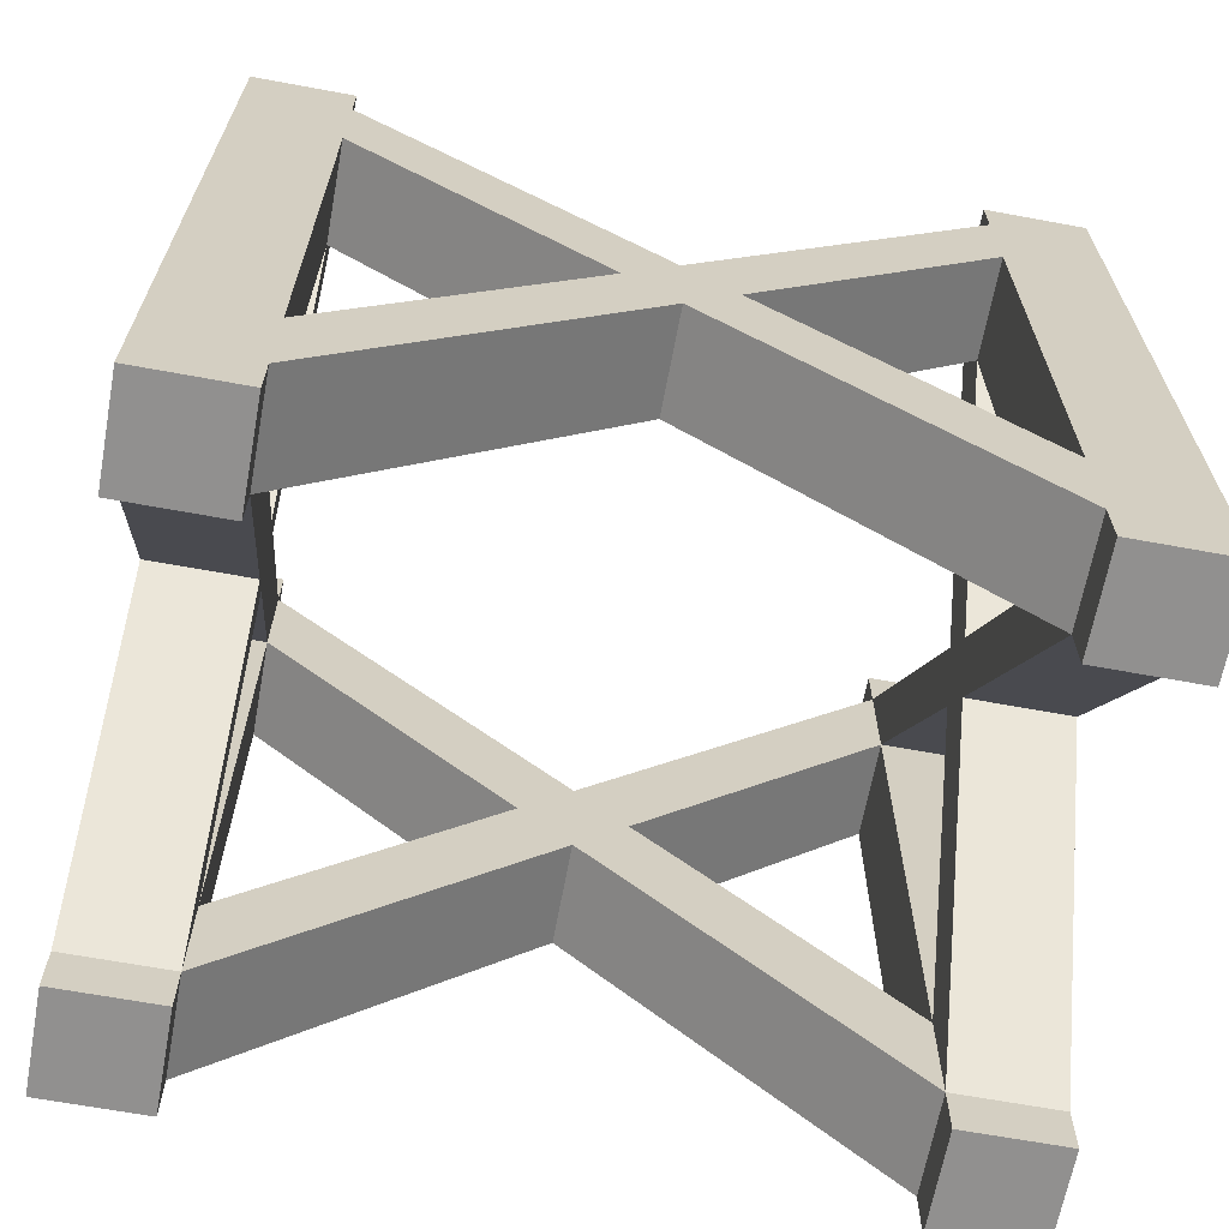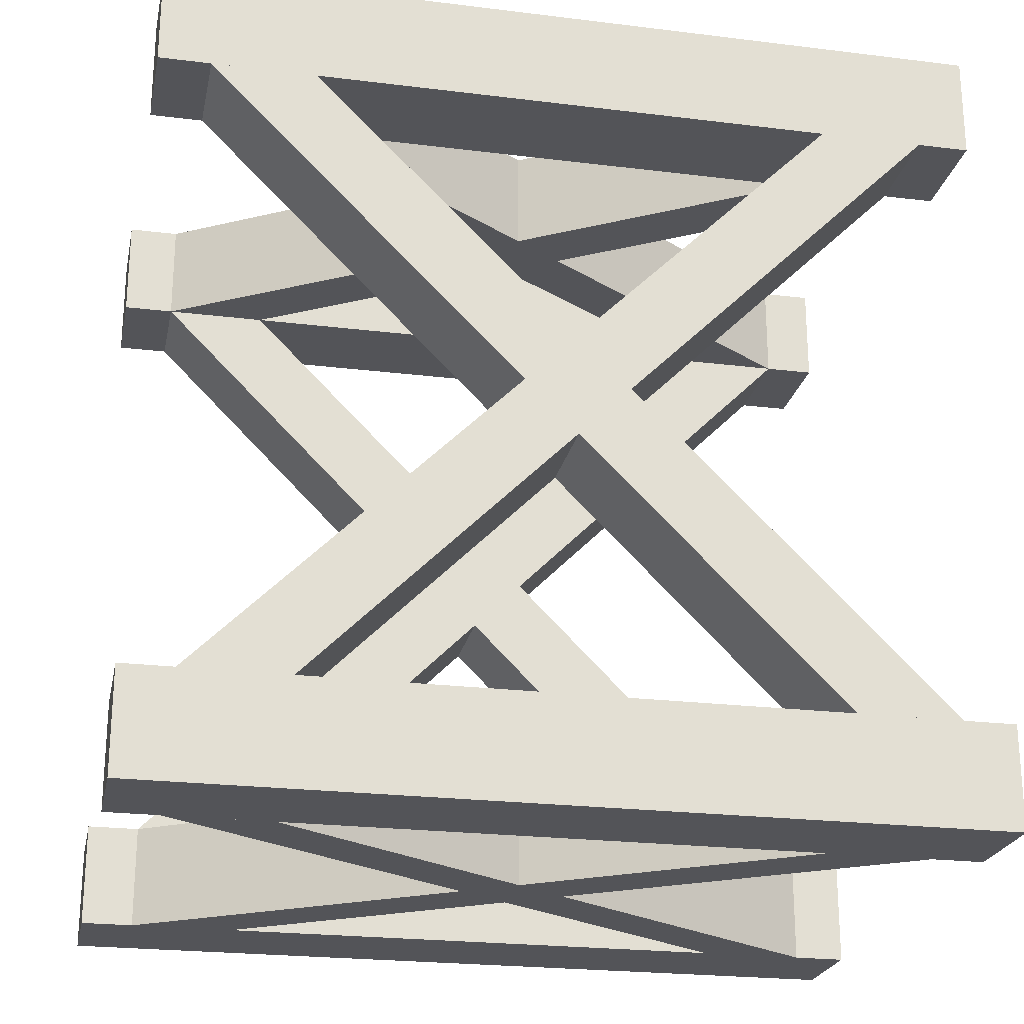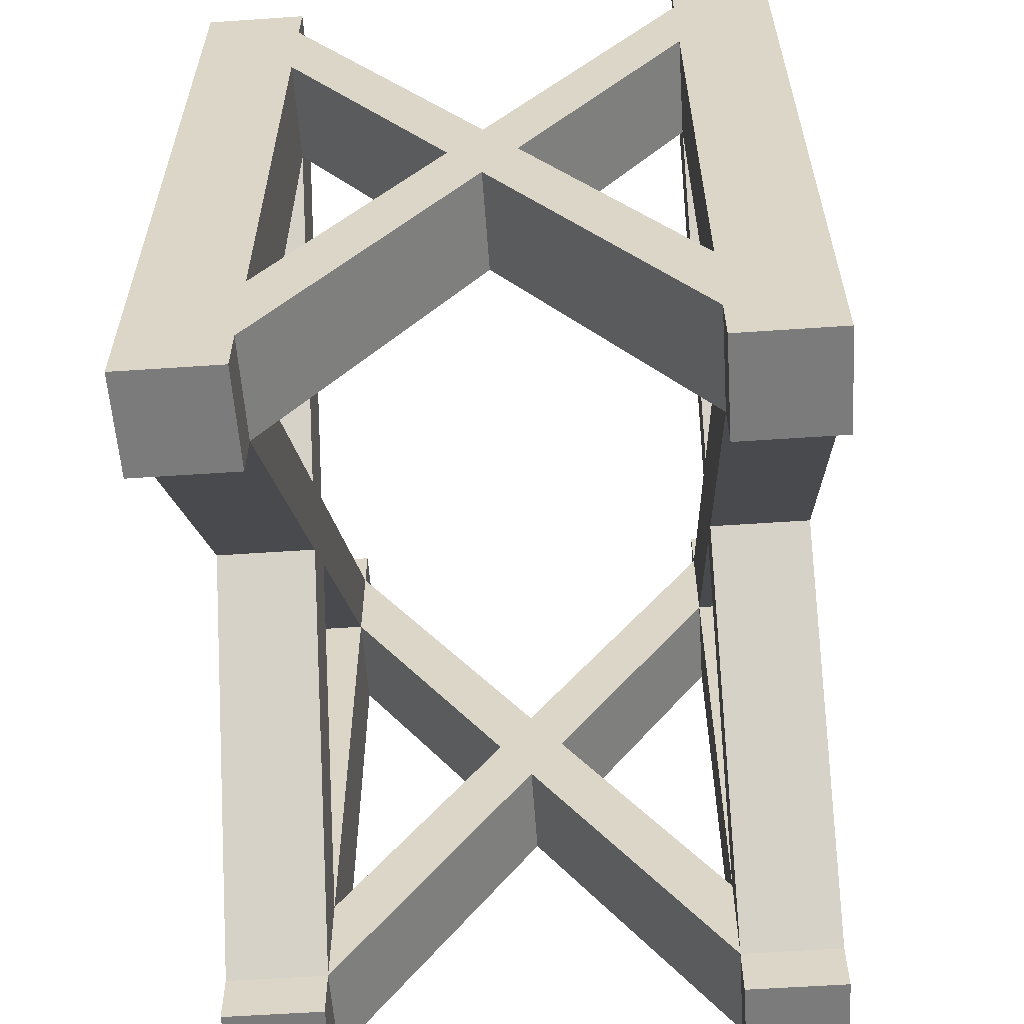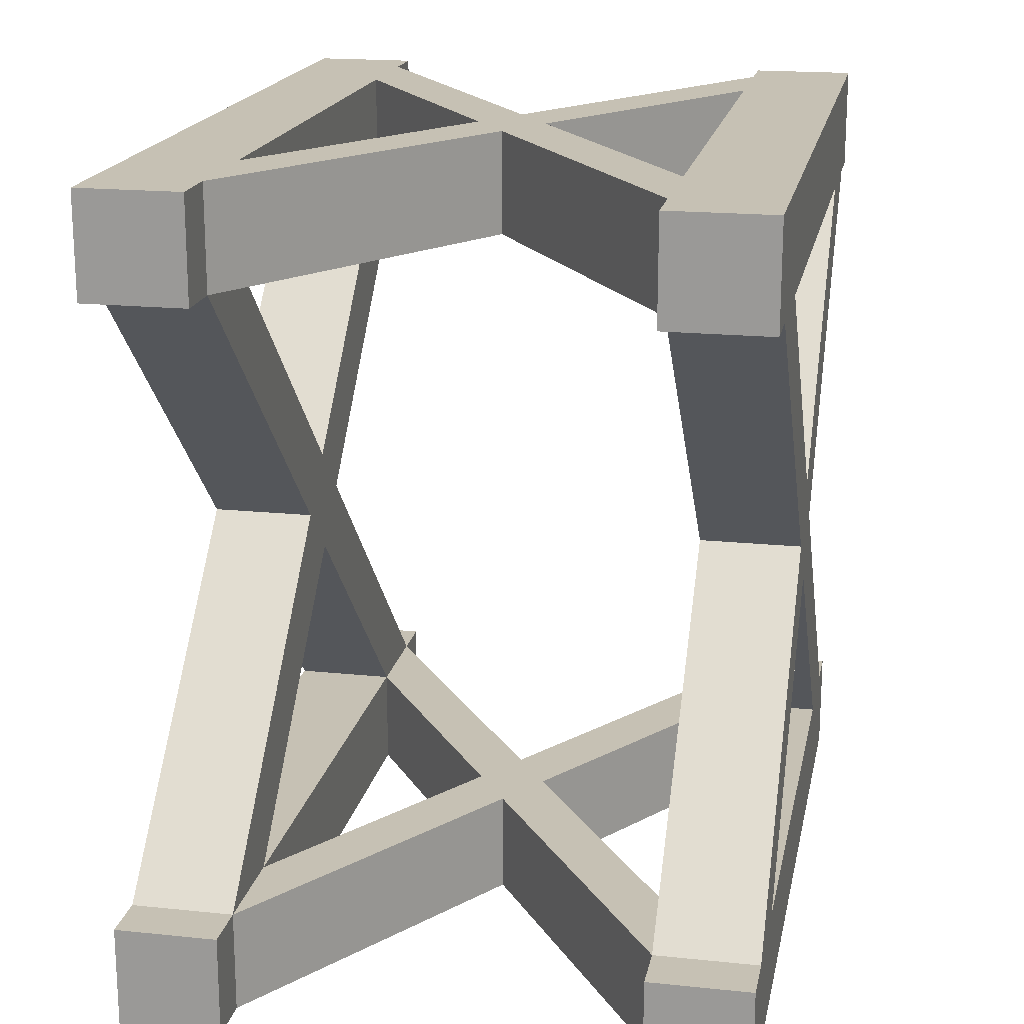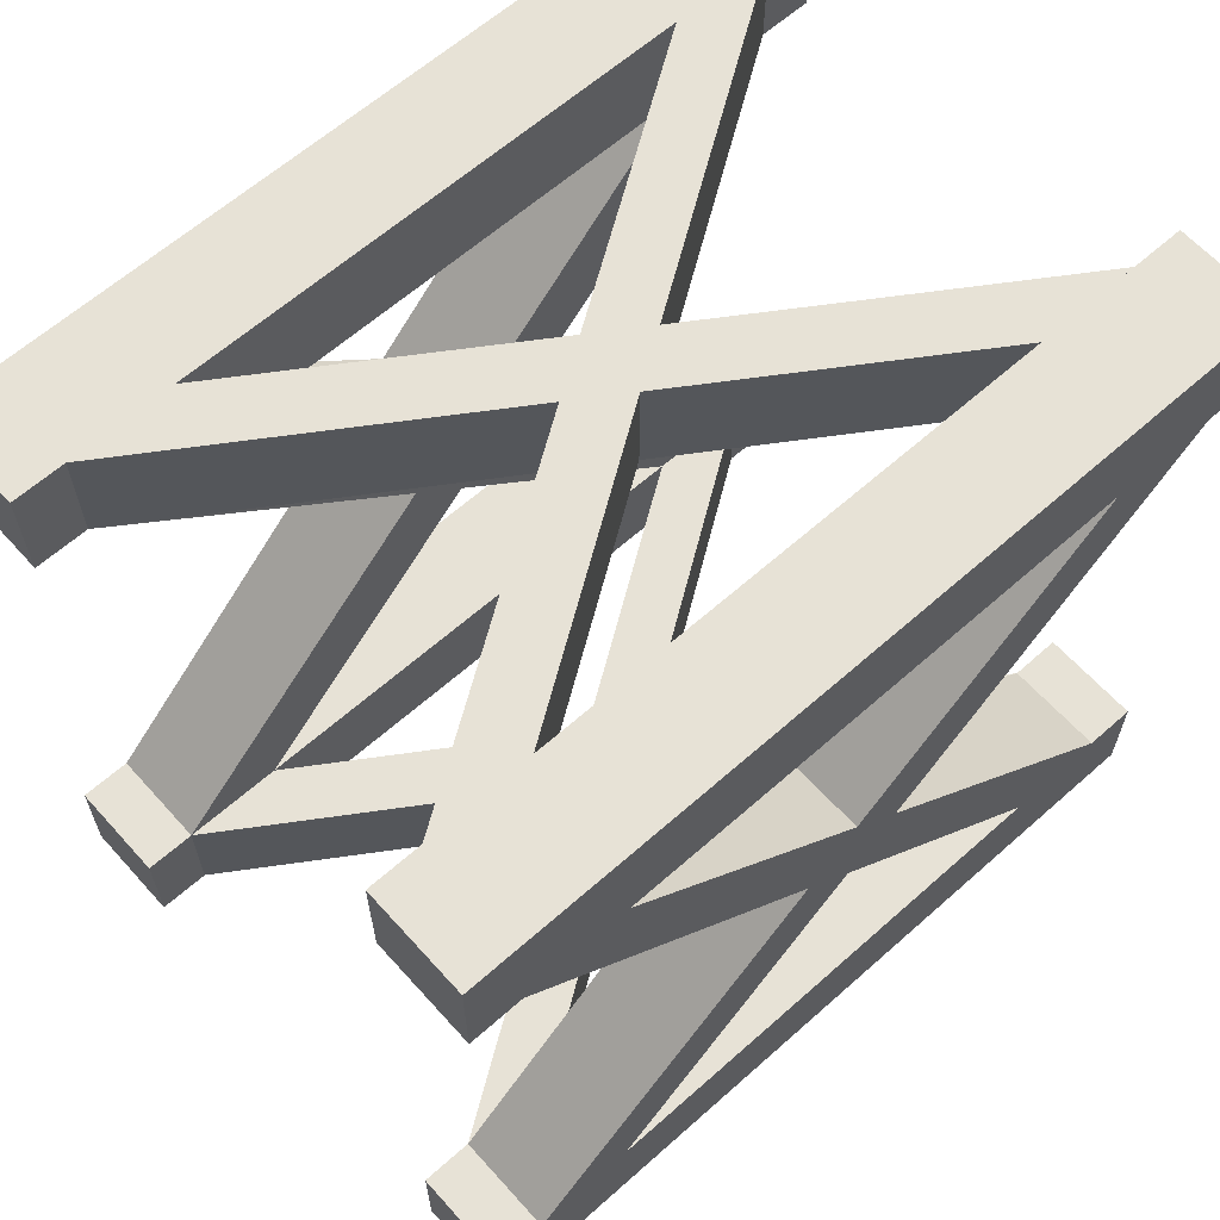
<metadata>
{"format":"obj","ext":"obj","renderer":"f3d","projection":"perspective","resolution":1024,"background":"white","views":[{"elev":-65.7,"azim":79.5,"up":"+Y"},{"elev":-23.5,"azim":78.3,"up":"+Z"},{"elev":-58.4,"azim":-176.0,"up":"+Y"},{"elev":18.5,"azim":11.2,"up":"+Z"},{"elev":62.9,"azim":-131.9,"up":"+Z"}]}
</metadata>
<code>
o Cube_Cube.001
v 0.125 0 1
v 0.125 1 1
v 0.125 0 0
v 0.125 1 0
v 0.875 0 1
v 0.875 1 1
v 0.875 0 0
v 0.875 1 0
v 0.25 0 1
v 0.25 1 1
v 0.25 0 0
v 0.25 1 0
v 0.75 0 1
v 0.75 1 1
v 0.75 0 0
v 0.75 1 0
v 0.25 0 0.875
v 0.25 1 0.875
v 0.75 0 0.875
v 0.75 1 0.875
v 0.25 0 0.125
v 0.25 1 0.125
v 0.75 0 0.125
v 0.75 1 0.125
v 0.125 0 0.125
v 0.125 1 0.125
v 0.875 0 0.125
v 0.875 1 0.125
v 0.125 0 0.875
v 0.125 1 0.875
v 0.875 0 0.875
v 0.875 1 0.875
v 0.25 0.0625 0.875
v 0.25 0.0625 0.125
v 0.125 0.0625 0.125
v 0.125 0.0625 0.875
v 0.25 0.9375 0.875
v 0.25 0.9375 0.125
v 0.125 0.9375 0.125
v 0.125 0.9375 0.875
v 0.25 0.5625 0.5
v 0.125 0.5625 0.5
v 0.25 0.4375 0.5
v 0.125 0.4375 0.5
v 0.25 0.1875 0.875
v 0.25 0.1875 0.125
v 0.125 0.1875 0.125
v 0.125 0.1875 0.875
v 0.25 0.8125 0.875
v 0.25 0.8125 0.125
v 0.125 0.8125 0.125
v 0.125 0.8125 0.875
v 0.25 0.5 0.5625
v 0.125 0.5 0.5625
v 0.25 0.5 0.4375
v 0.125 0.5 0.4375
v 0.875 0.0625 0.875
v 0.875 0.0625 0.125
v 0.75 0.0625 0.125
v 0.75 0.0625 0.875
v 0.875 0.9375 0.875
v 0.875 0.9375 0.125
v 0.75 0.9375 0.125
v 0.75 0.9375 0.875
v 0.875 0.5625 0.5
v 0.75 0.5625 0.5
v 0.875 0.4375 0.5
v 0.75 0.4375 0.5
v 0.875 0.1875 0.875
v 0.875 0.1875 0.125
v 0.75 0.1875 0.125
v 0.75 0.1875 0.875
v 0.875 0.8125 0.875
v 0.875 0.8125 0.125
v 0.75 0.8125 0.125
v 0.75 0.8125 0.875
v 0.875 0.5 0.5625
v 0.75 0.5 0.5625
v 0.875 0.5 0.4375
v 0.75 0.5 0.4375
v 0.75 0.0625 0.875
v 0.25 0.0625 0.875
v 0.25 0.0625 1
v 0.75 0.0625 1
v 0.75 0.9375 0.875
v 0.25 0.9375 0.875
v 0.25 0.9375 1
v 0.75 0.9375 1
v 0.5 0.5625 0.875
v 0.5 0.5625 1
v 0.5 0.4375 0.875
v 0.5 0.4375 1
v 0.75 0.1875 0.875
v 0.25 0.1875 0.875
v 0.25 0.1875 1
v 0.75 0.1875 1
v 0.75 0.8125 0.875
v 0.25 0.8125 0.875
v 0.25 0.8125 1
v 0.75 0.8125 1
v 0.5417 0.5 0.875
v 0.5417 0.5 1
v 0.4583 0.5 0.875
v 0.4583 0.5 1
v 0.75 0.0625 0
v 0.25 0.0625 0
v 0.25 0.0625 0.125
v 0.75 0.0625 0.125
v 0.75 0.9375 0
v 0.25 0.9375 0
v 0.25 0.9375 0.125
v 0.75 0.9375 0.125
v 0.5 0.5625 0
v 0.5 0.5625 0.125
v 0.5 0.4375 0
v 0.5 0.4375 0.125
v 0.75 0.1875 0
v 0.25 0.1875 0
v 0.25 0.1875 0.125
v 0.75 0.1875 0.125
v 0.75 0.8125 0
v 0.25 0.8125 0
v 0.25 0.8125 0.125
v 0.75 0.8125 0.125
v 0.5417 0.5 0
v 0.5417 0.5 0.125
v 0.4583 0.5 0
v 0.4583 0.5 0.125
o scaffold
g scaffold
f 26 22 12
f 11 12 22
f 21 22 26
f 25 26 4
f 3 4 12
f 11 21 25
f 9 17 18
f 1 9 10
f 17 29 30
f 30 29 1
f 9 1 29
f 30 2 10
f 20 32 31
f 31 32 6
f 6 14 13
f 14 20 19
f 31 5 13
f 14 6 32
f 8 28 27
f 15 16 8
f 23 24 16
f 27 28 24
f 8 16 24
f 23 15 7
f 43 44 35
f 36 44 43
f 53 54 48
f 52 54 53
f 41 42 40
f 39 42 41
f 55 56 51
f 47 56 55
f 42 54 52
f 44 36 48
f 42 39 51
f 44 56 47
f 43 34 46
f 41 55 50
f 41 37 49
f 54 42 56
f 43 53 45
f 41 53 43
f 67 68 59
f 60 68 67
f 77 78 72
f 76 78 77
f 65 66 64
f 63 66 65
f 79 80 75
f 71 80 79
f 66 78 76
f 68 60 72
f 66 63 75
f 68 80 71
f 67 58 70
f 65 79 74
f 65 61 73
f 78 66 80
f 67 77 69
f 65 77 67
f 91 92 83
f 84 92 91
f 101 102 96
f 100 102 101
f 89 90 88
f 87 90 89
f 103 104 99
f 95 104 103
f 90 102 100
f 92 84 96
f 90 87 99
f 92 104 95
f 91 82 94
f 89 103 98
f 89 85 97
f 102 90 104
f 91 101 93
f 103 89 101
f 115 116 107
f 108 116 115
f 125 126 120
f 124 126 125
f 113 114 112
f 111 114 113
f 127 128 123
f 119 128 127
f 114 126 124
f 116 108 120
f 114 111 123
f 116 128 119
f 115 106 118
f 113 127 122
f 113 109 121
f 126 114 128
f 115 125 117
f 127 113 125
f 4 26 12
f 21 11 22
f 25 21 26
f 3 25 4
f 11 3 12
f 3 11 25
f 10 9 18
f 2 1 10
f 18 17 30
f 2 30 1
f 17 9 29
f 18 30 10
f 19 20 31
f 5 31 6
f 5 6 13
f 13 14 19
f 19 31 13
f 20 14 32
f 7 8 27
f 7 15 8
f 15 23 16
f 23 27 24
f 28 8 24
f 27 23 7
f 34 43 35
f 33 36 43
f 45 53 48
f 49 52 53
f 37 41 40
f 38 39 41
f 50 55 51
f 46 47 55
f 40 42 52
f 54 44 48
f 56 42 51
f 35 44 47
f 55 43 46
f 38 41 50
f 53 41 49
f 44 54 56
f 33 43 45
f 55 41 43
f 58 67 59
f 57 60 67
f 69 77 72
f 73 76 77
f 61 65 64
f 62 63 65
f 74 79 75
f 70 71 79
f 64 66 76
f 78 68 72
f 80 66 75
f 59 68 71
f 79 67 70
f 62 65 74
f 77 65 73
f 68 78 80
f 57 67 69
f 79 65 67
f 82 91 83
f 81 84 91
f 93 101 96
f 97 100 101
f 85 89 88
f 86 87 89
f 98 103 99
f 94 95 103
f 88 90 100
f 102 92 96
f 104 90 99
f 83 92 95
f 103 91 94
f 86 89 98
f 101 89 97
f 92 102 104
f 81 91 93
f 91 103 101
f 106 115 107
f 105 108 115
f 117 125 120
f 121 124 125
f 109 113 112
f 110 111 113
f 122 127 123
f 118 119 127
f 112 114 124
f 126 116 120
f 128 114 123
f 107 116 119
f 127 115 118
f 110 113 122
f 125 113 121
f 116 126 128
f 105 115 117
f 115 127 125

</code>
